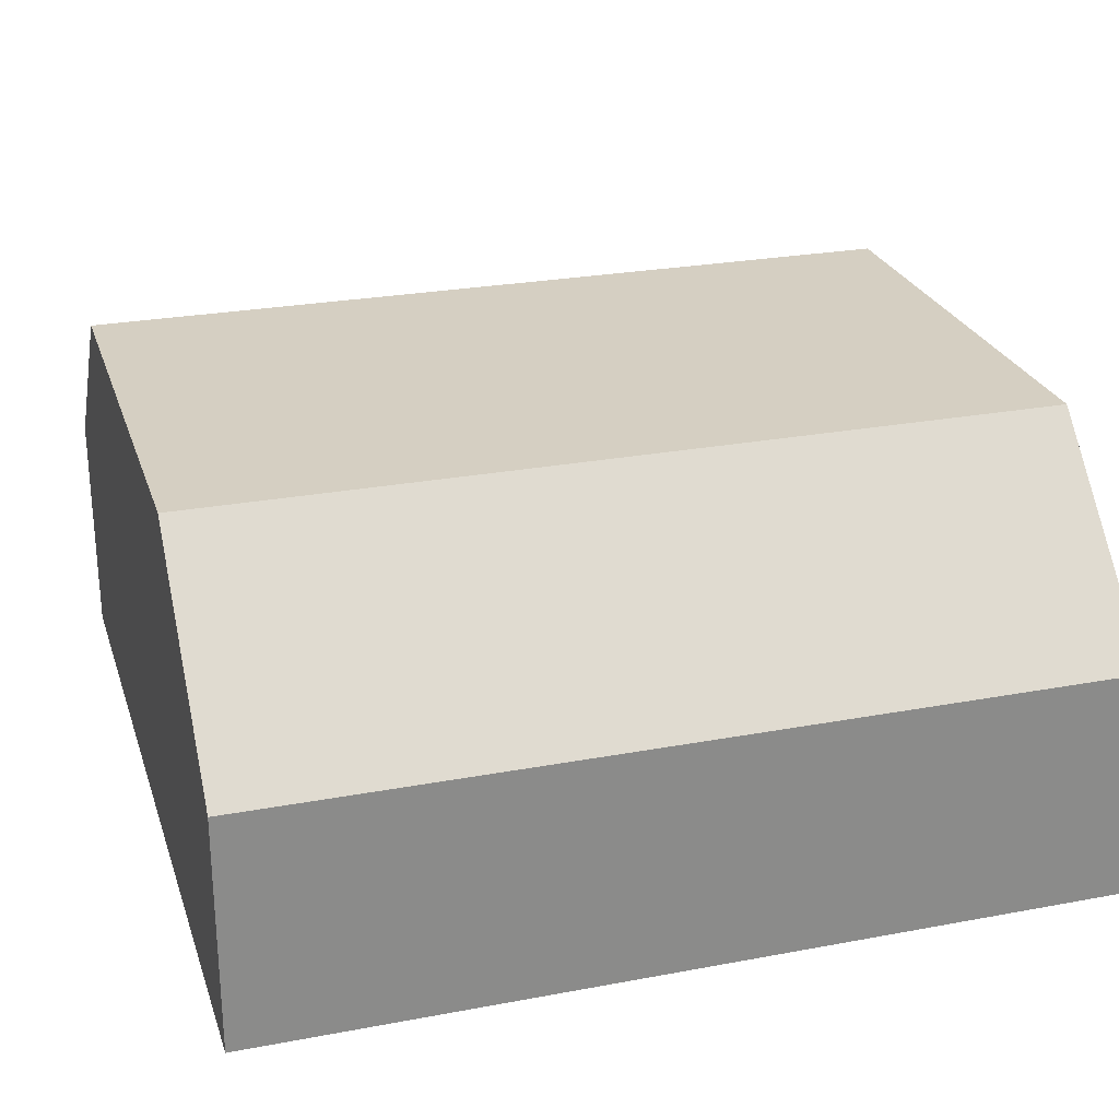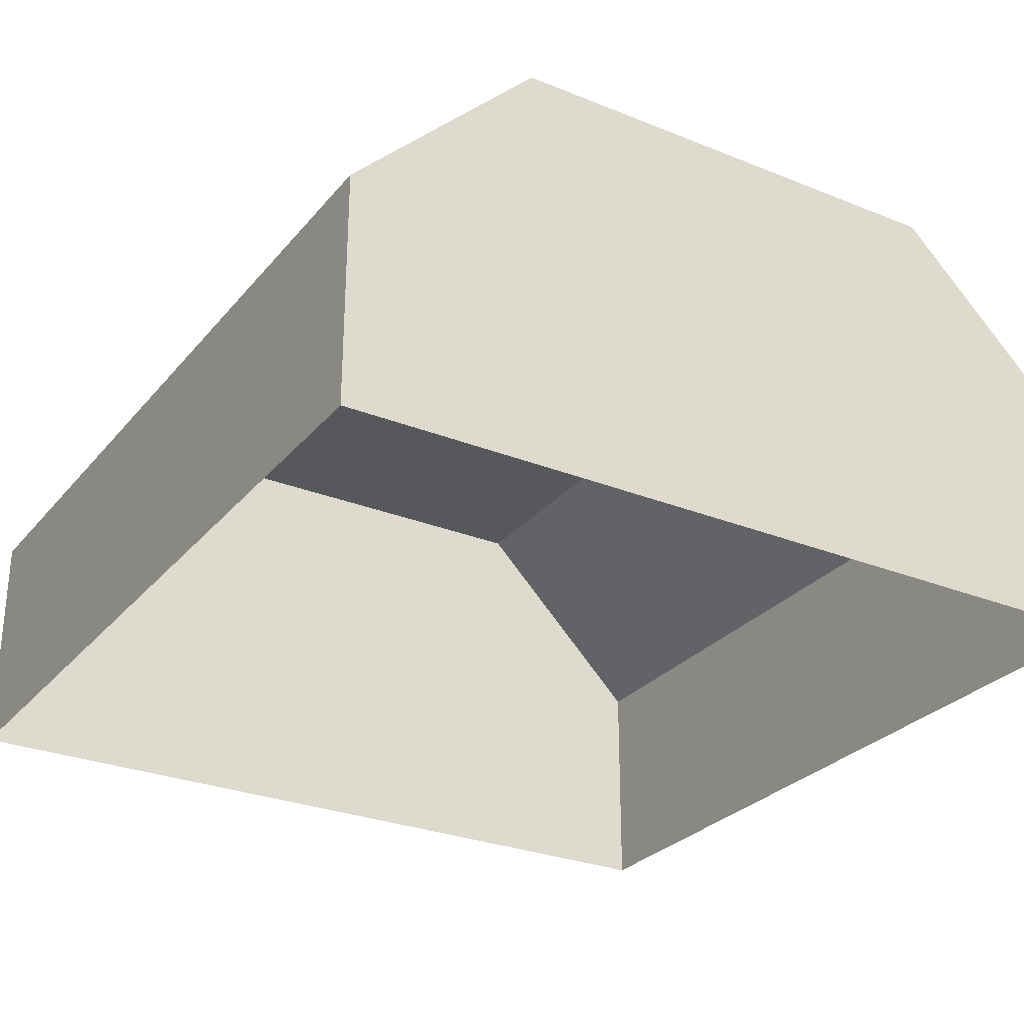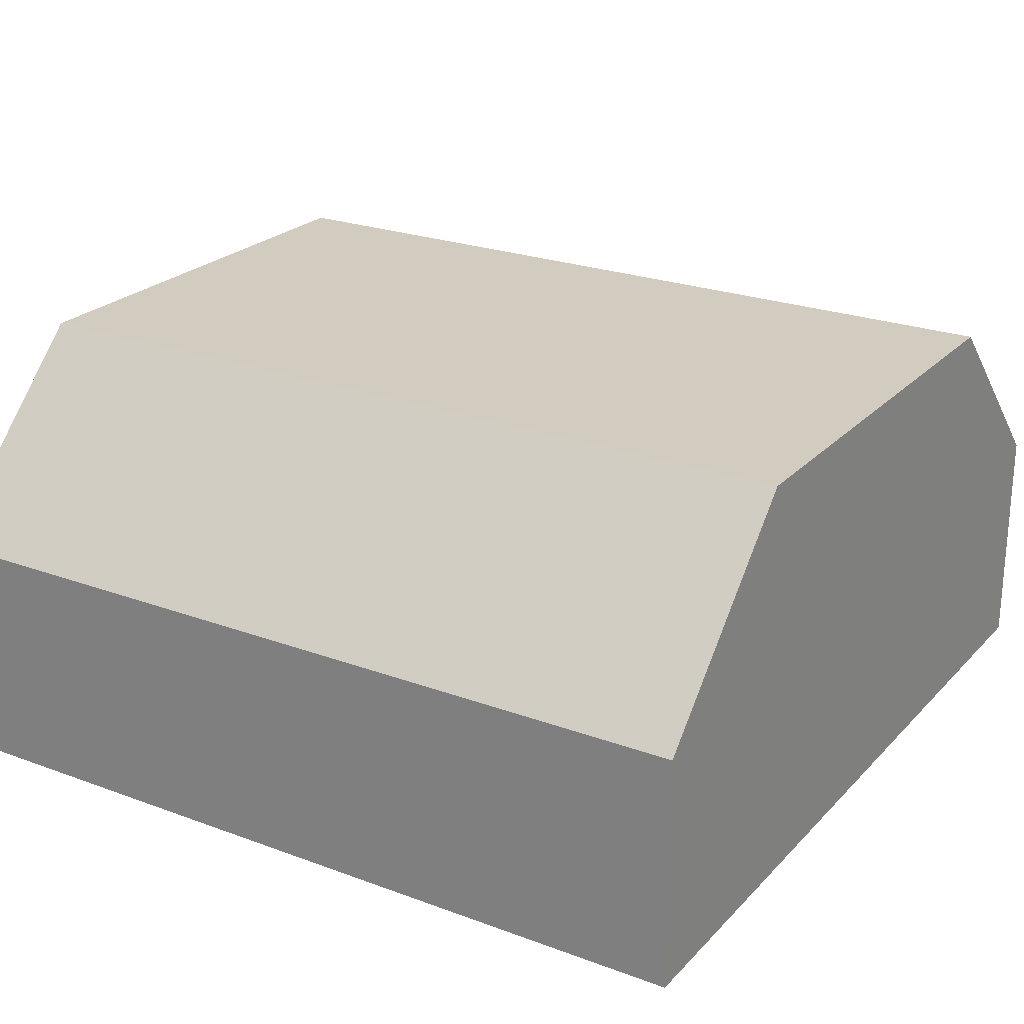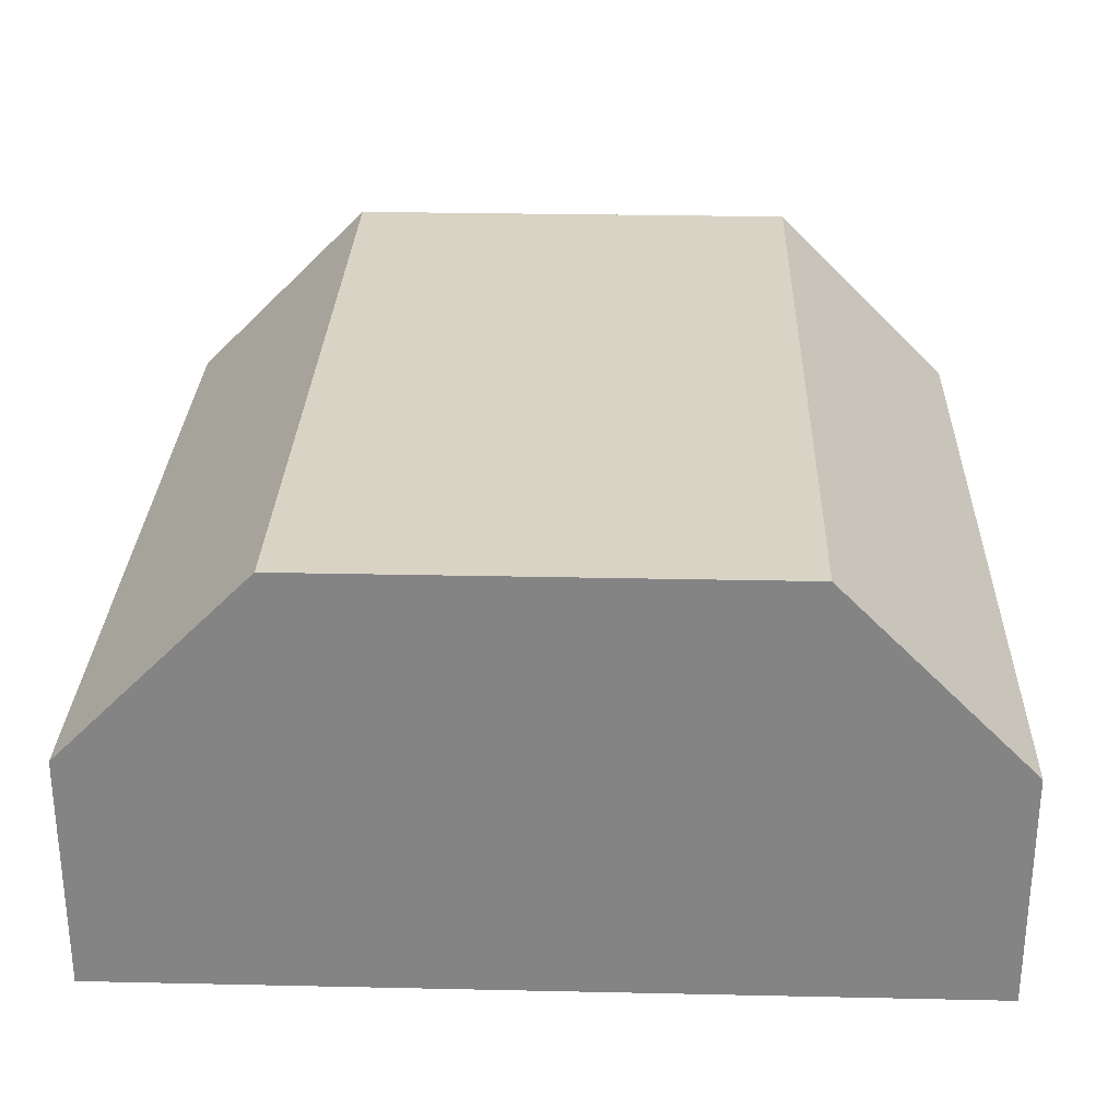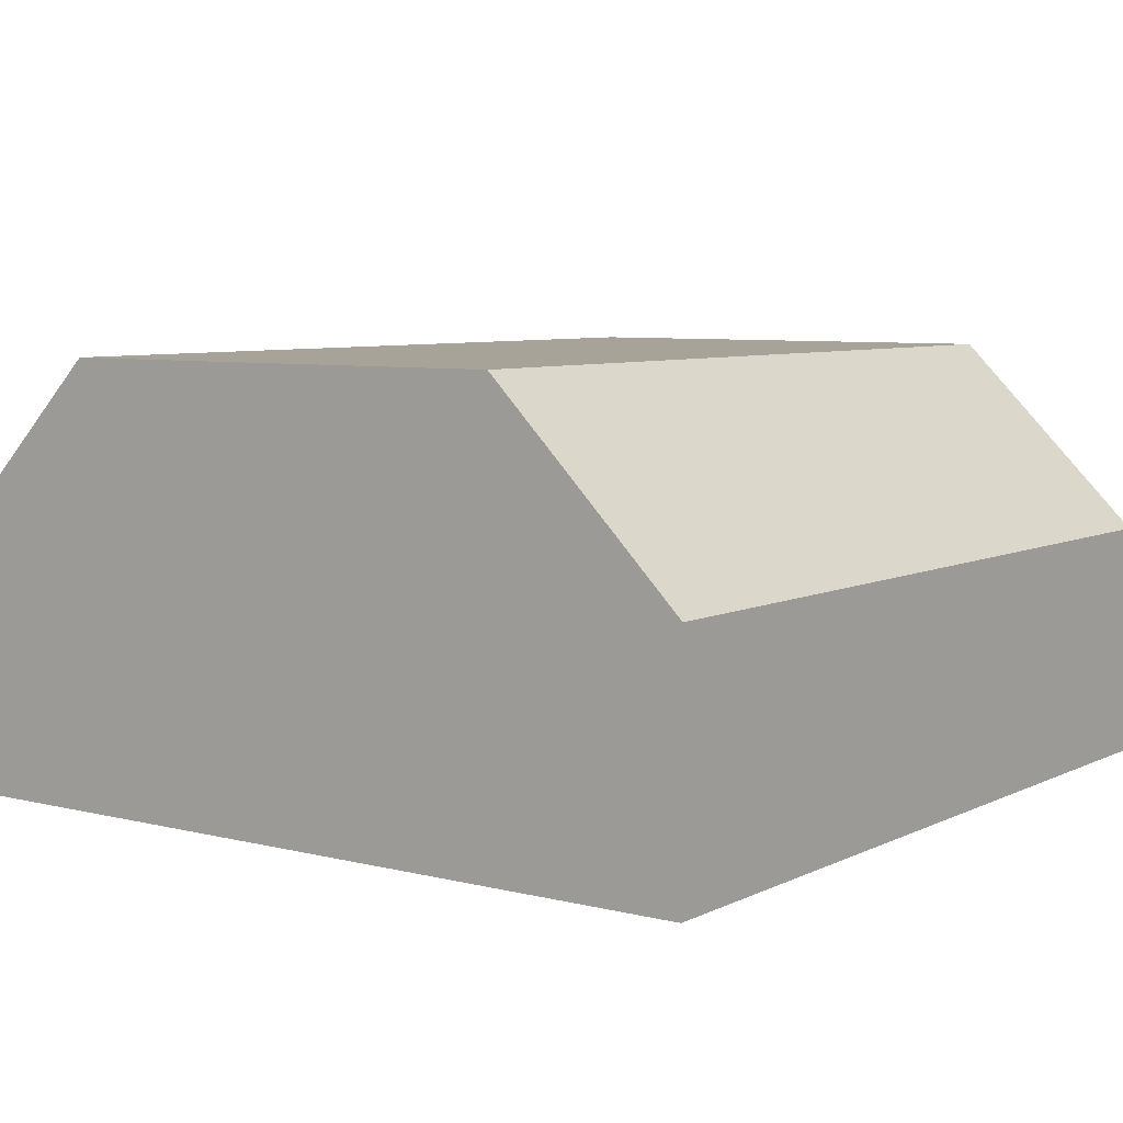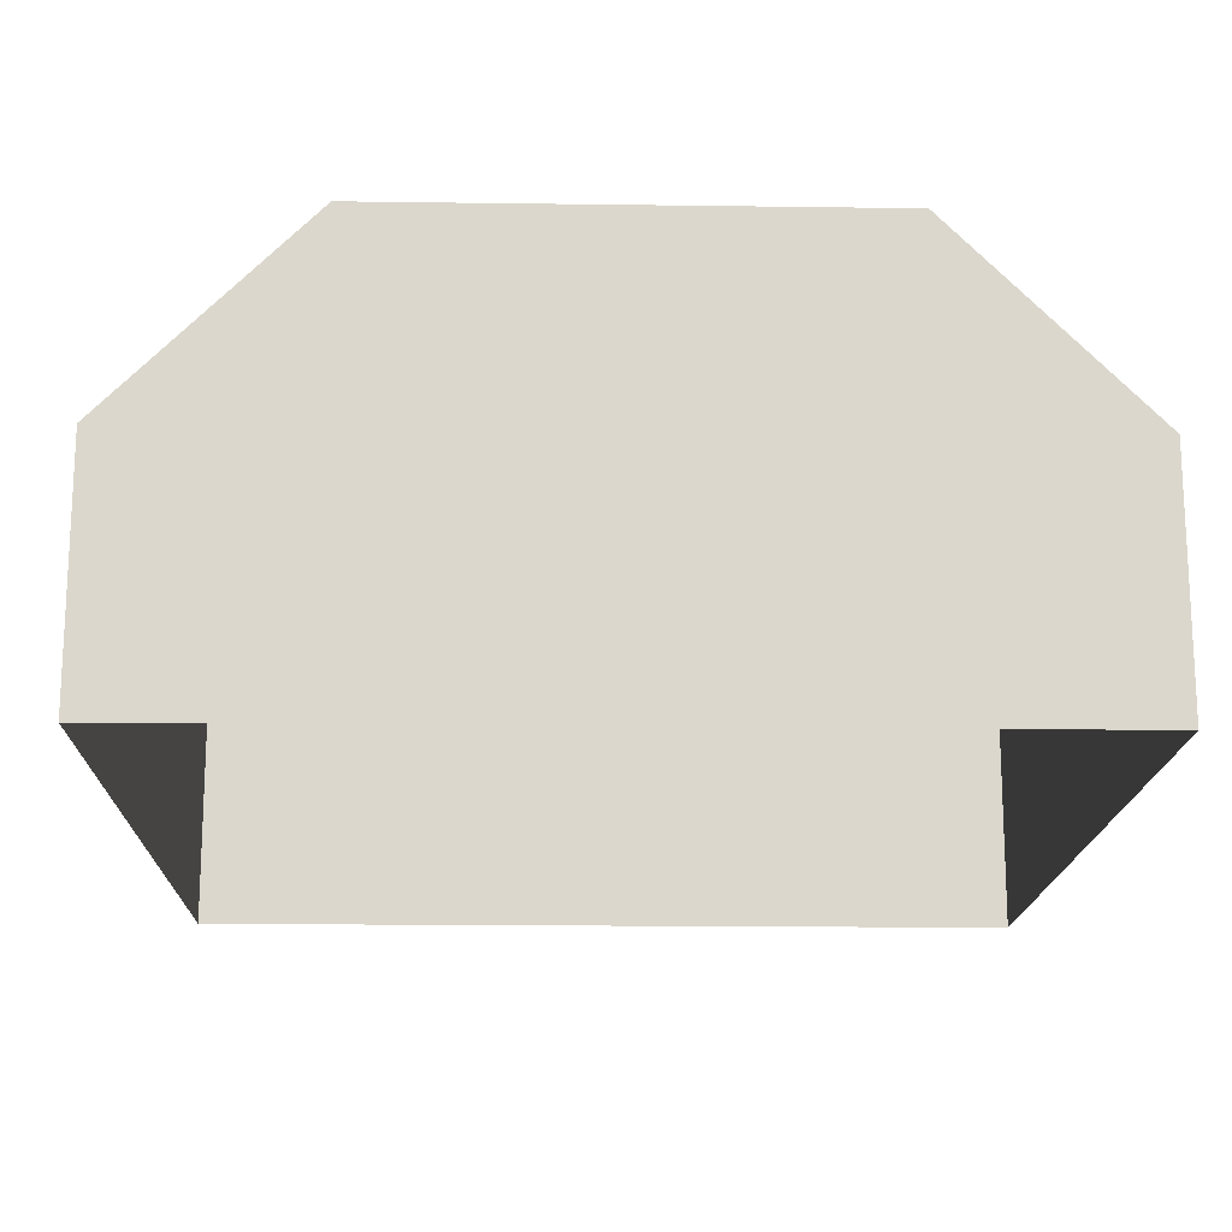
<metadata>
{"format":"obj","ext":"obj","renderer":"f3d","projection":"perspective","resolution":1024,"background":"white","views":[{"elev":25.9,"azim":73.4,"up":"+Y"},{"elev":-28.2,"azim":-31.3,"up":"+Y"},{"elev":23.8,"azim":-58.3,"up":"+Y"},{"elev":28.3,"azim":-178.1,"up":"+Y"},{"elev":6.8,"azim":-143.9,"up":"+Y"},{"elev":-16.6,"azim":178.4,"up":"+Y"}]}
</metadata>
<code>
v 17.32 31.14 -31.14
v 17.32 31.14 31.14
v 31.14 17.32 31.14
v 31.14 17.32 -31.14
v -31.14 17.32 -31.14
v -31.14 17.32 31.14
v -17.32 31.14 31.14
v -17.32 31.14 -31.14
v -31.14 -0.003469 -31.14
v 31.14 -0.003469 -31.14
v 31.14 -0.003469 31.14
v -31.14 -0.003469 31.14
g building_21
f 1 2 3 4
f 5 6 7 8
f 7 2 1 8
f 9 5 4 10
f 4 5 8 1
f 11 3 6 12
f 6 3 2 7
f 3 11 10 4
f 5 9 12 6

</code>
